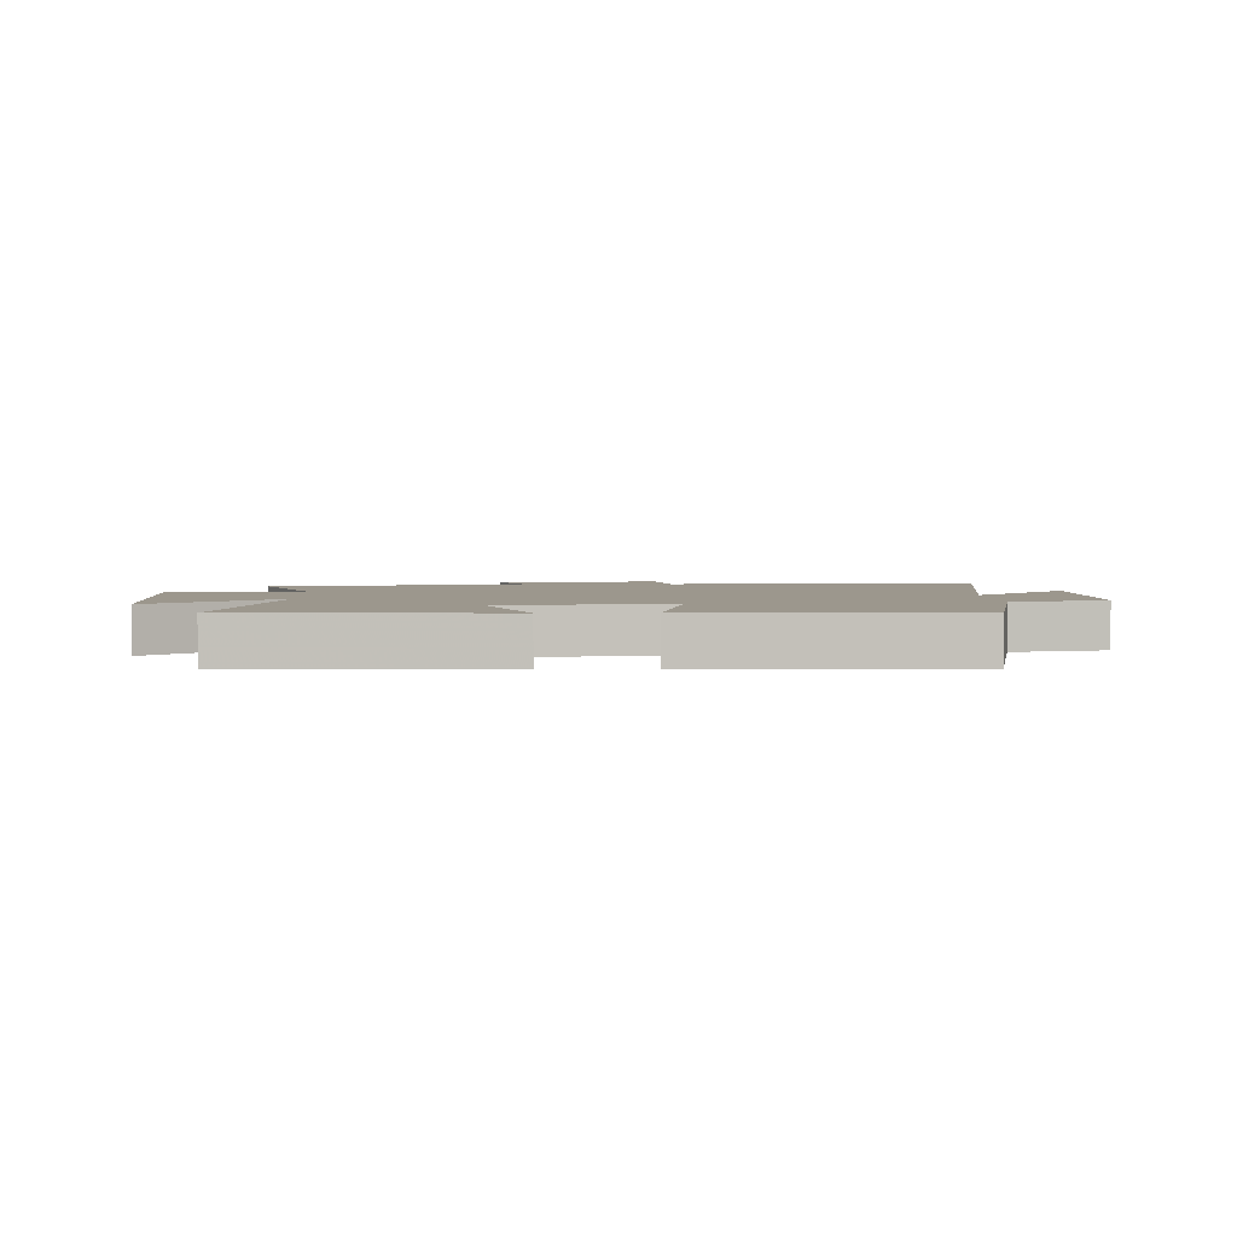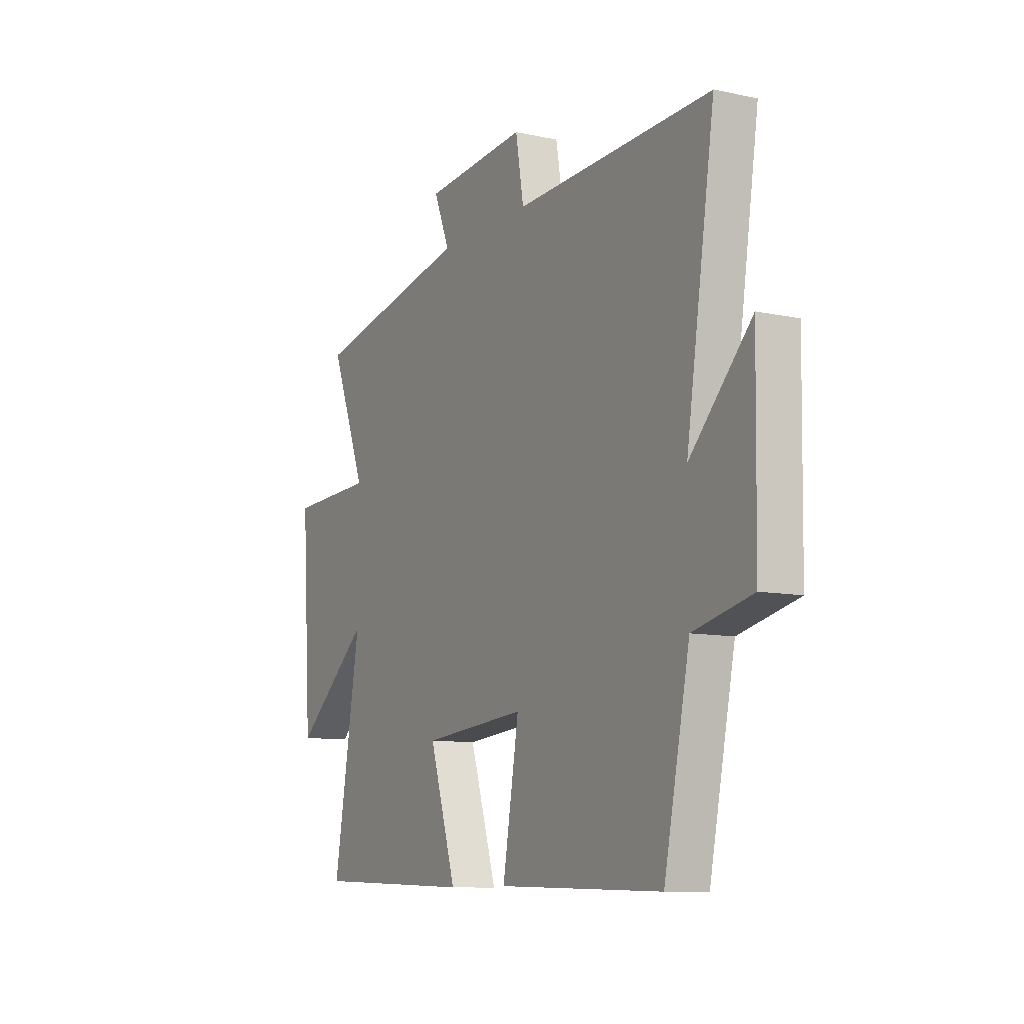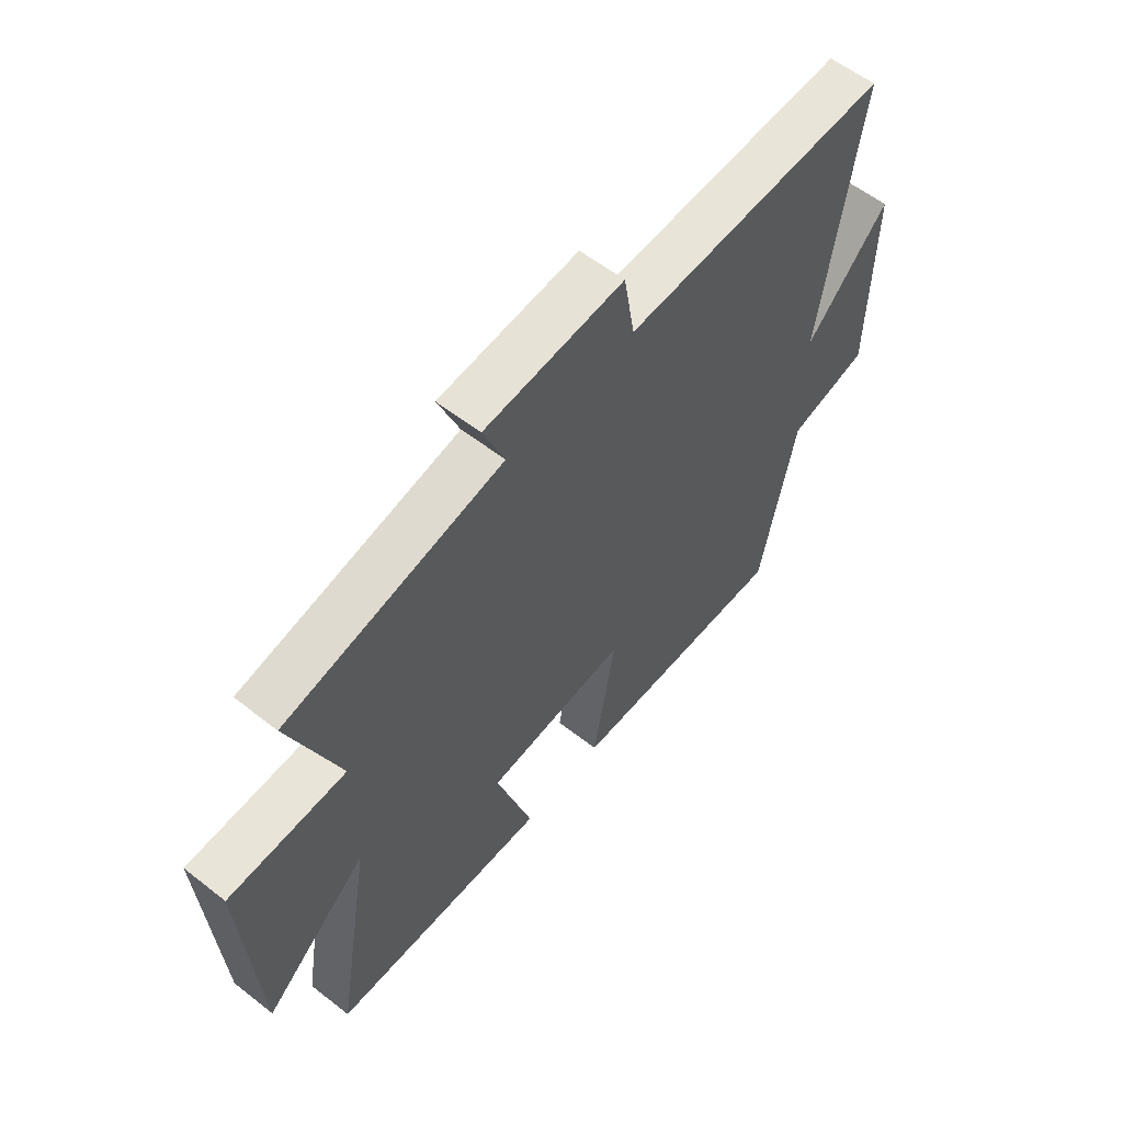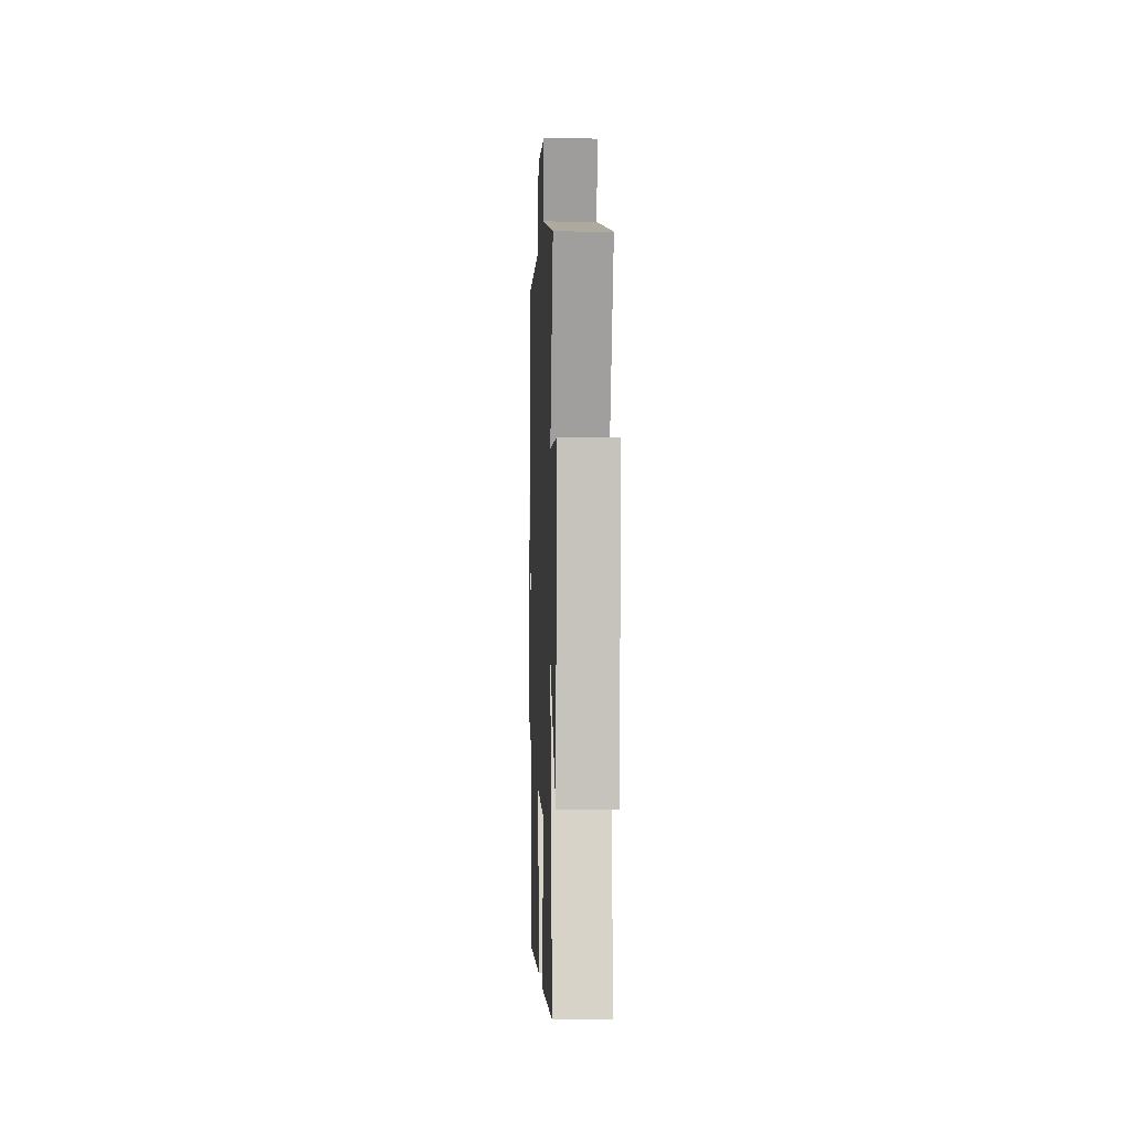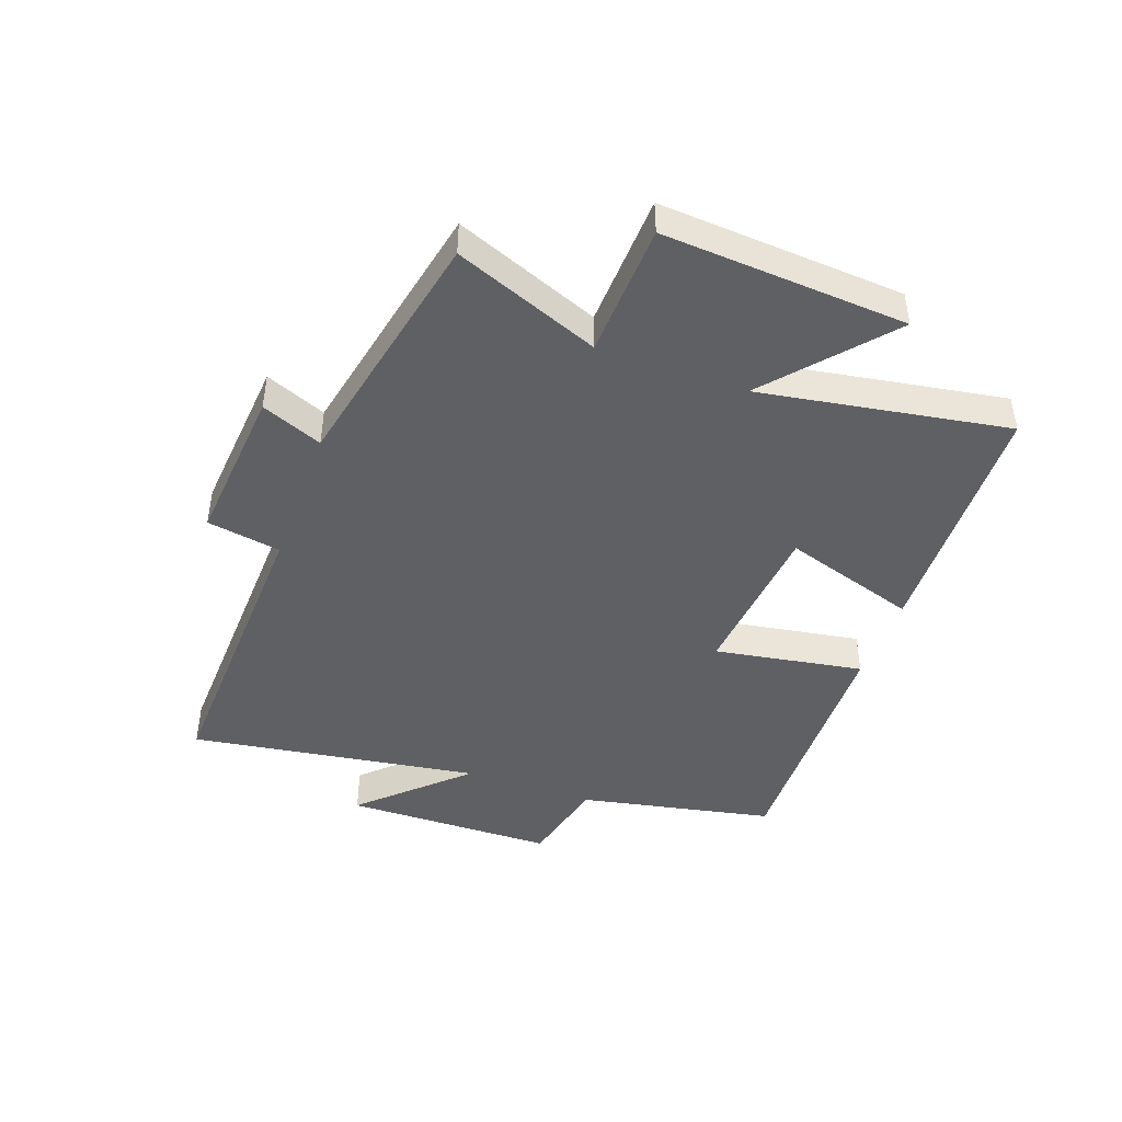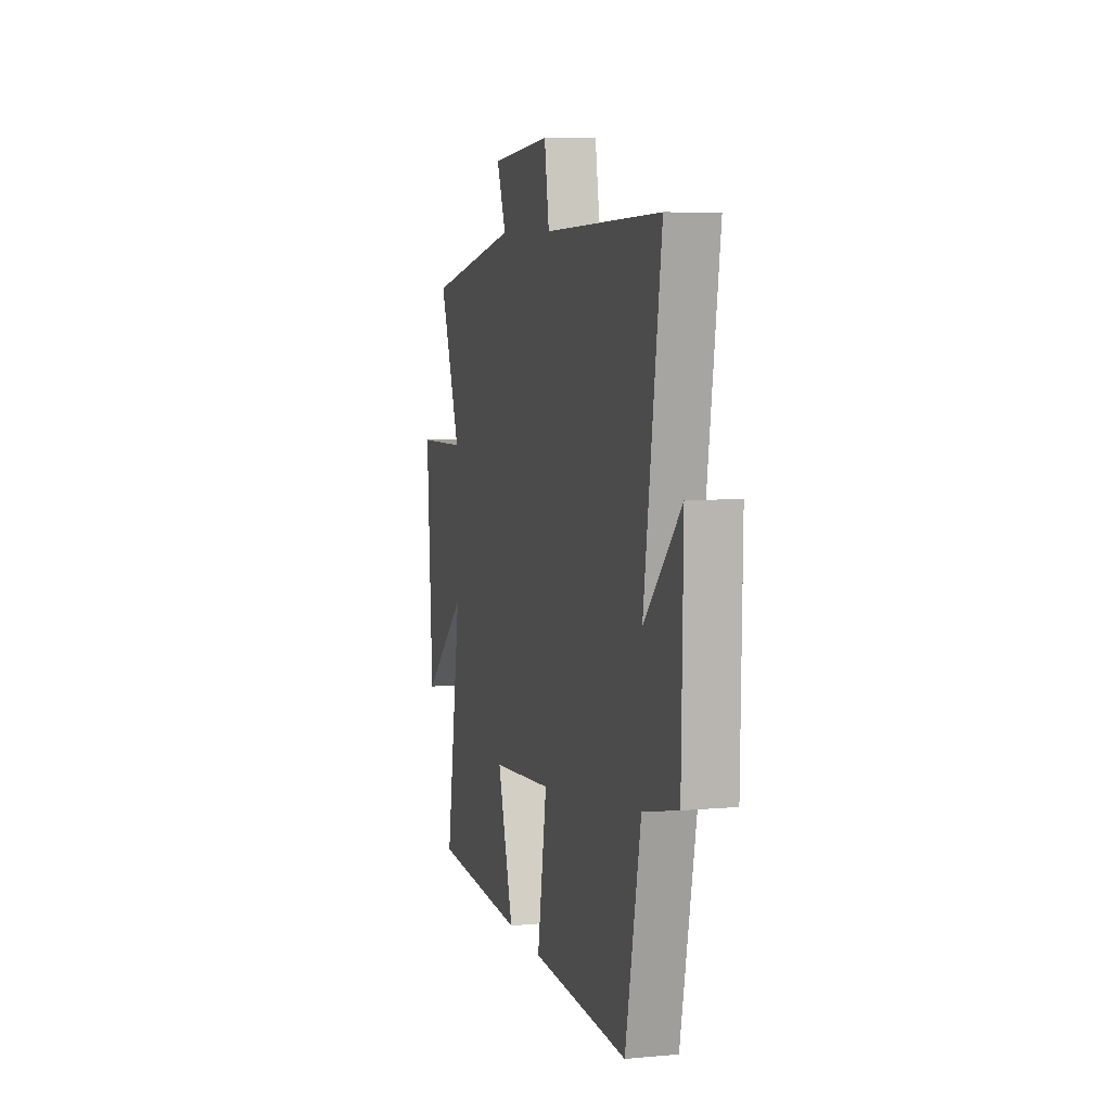
<metadata>
{"format":"obj","ext":"obj","renderer":"f3d","projection":"perspective","resolution":1024,"background":"white","views":[{"elev":2.9,"azim":178.6,"up":"+Y"},{"elev":-10.0,"azim":-118.9,"up":"+Z"},{"elev":57.7,"azim":129.1,"up":"+Z"},{"elev":-2.4,"azim":87.9,"up":"+Z"},{"elev":-44.6,"azim":70.0,"up":"+Y"},{"elev":7.0,"azim":-104.8,"up":"+Z"}]}
</metadata>
<code>
v 0.57 0.07 -0.485
v 0.152 0.07 -0.5
v 0.222 0.07 -0.276
v -0.048 0.07 -0.252
v -0.006 0.07 -0.5
v -0.433 0.07 -0.512
v -0.5 0.07 -0.187
v -0.652 0.07 -0.152
v -0.658 0.07 0.2
v -0.5 0.07 0.035
v -0.574 0.07 0.518
v -0.065 0.07 0.5
v -0.044 0.07 0.623
v 0.222 0.07 0.601
v 0.181 0.07 0.5
v 0.594 0.07 0.415
v 0.5 0.07 0.174
v 0.723 0.07 0.166
v 0.697 0.07 -0.24
v 0.5 0.07 -0.072
v 0.57 0 -0.485
v 0.152 0 -0.5
v 0.222 0 -0.276
v -0.048 0 -0.252
v -0.006 0 -0.5
v -0.433 0 -0.512
v -0.5 0 -0.187
v -0.652 0 -0.152
v -0.658 0 0.2
v -0.5 0 0.035
v -0.574 0 0.518
v -0.065 0 0.5
v -0.044 0 0.623
v 0.222 0 0.601
v 0.181 0 0.5
v 0.594 0 0.415
v 0.5 0 0.174
v 0.723 0 0.166
v 0.697 0 -0.24
v 0.5 0 -0.072
f 17 18 19 20
f 15 16 17
f 15 17 20
f 12 13 14 15
f 12 15 20 1
f 10 11 12
f 7 8 9 10
f 6 7 10
f 5 6 10
f 4 5 10
f 3 4 10 12
f 1 2 3
f 1 3 12
f 40 39 38 37
f 37 36 35
f 40 37 35
f 35 34 33 32
f 21 40 35 32
f 32 31 30
f 30 29 28 27
f 30 27 26
f 30 26 25
f 30 25 24
f 32 30 24 23
f 23 22 21
f 32 23 21
f 1 21 22 2
f 2 22 23 3
f 3 23 24 4
f 4 24 25 5
f 5 25 26 6
f 6 26 27 7
f 7 27 28 8
f 8 28 29 9
f 9 29 30 10
f 10 30 31 11
f 11 31 32 12
f 12 32 33 13
f 13 33 34 14
f 14 34 35 15
f 15 35 36 16
f 16 36 37 17
f 17 37 38 18
f 18 38 39 19
f 19 39 40 20
f 20 40 21 1

</code>
